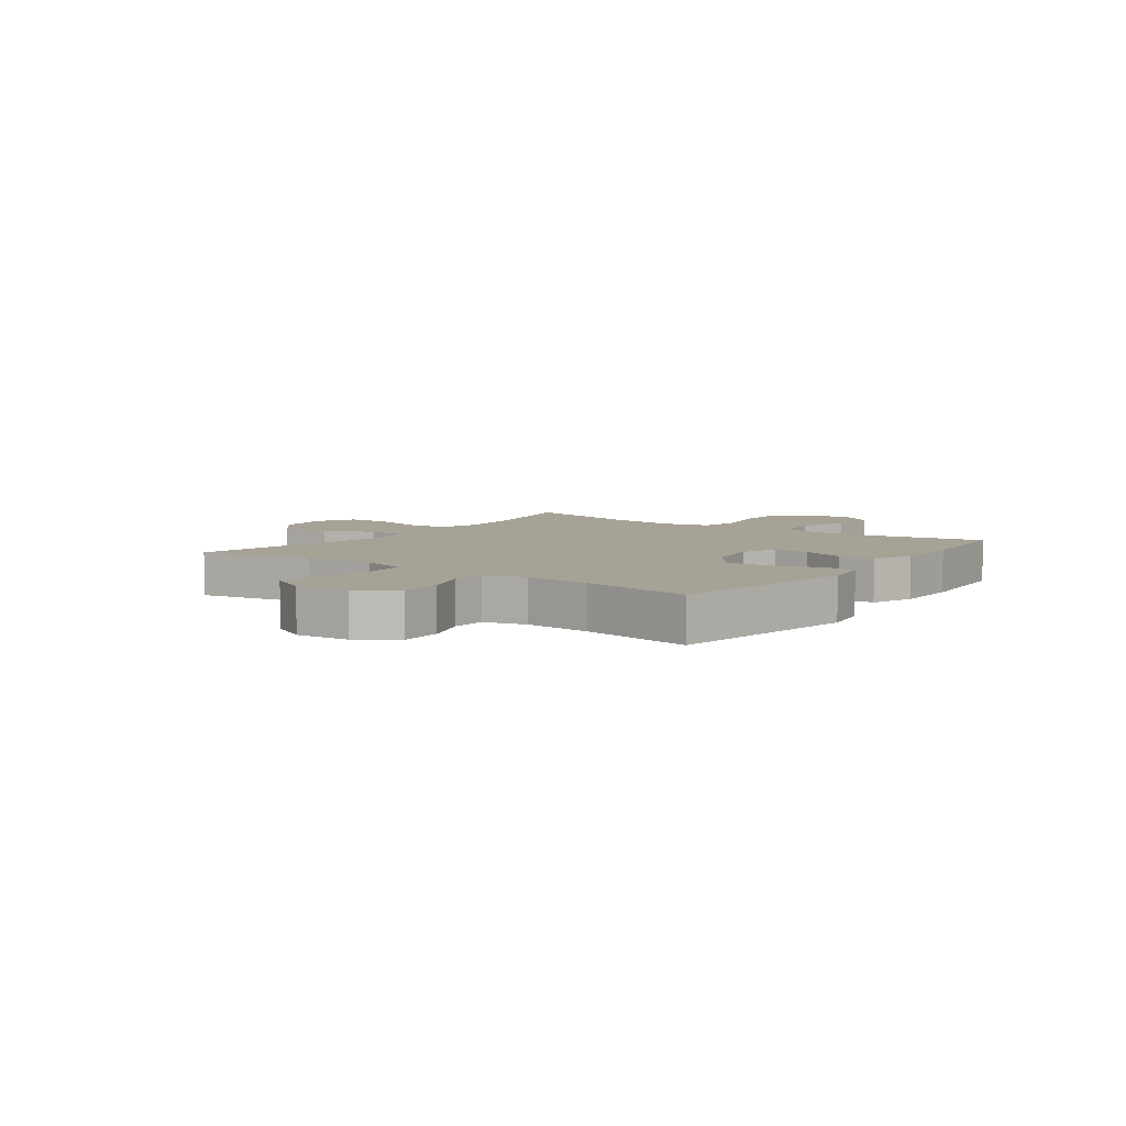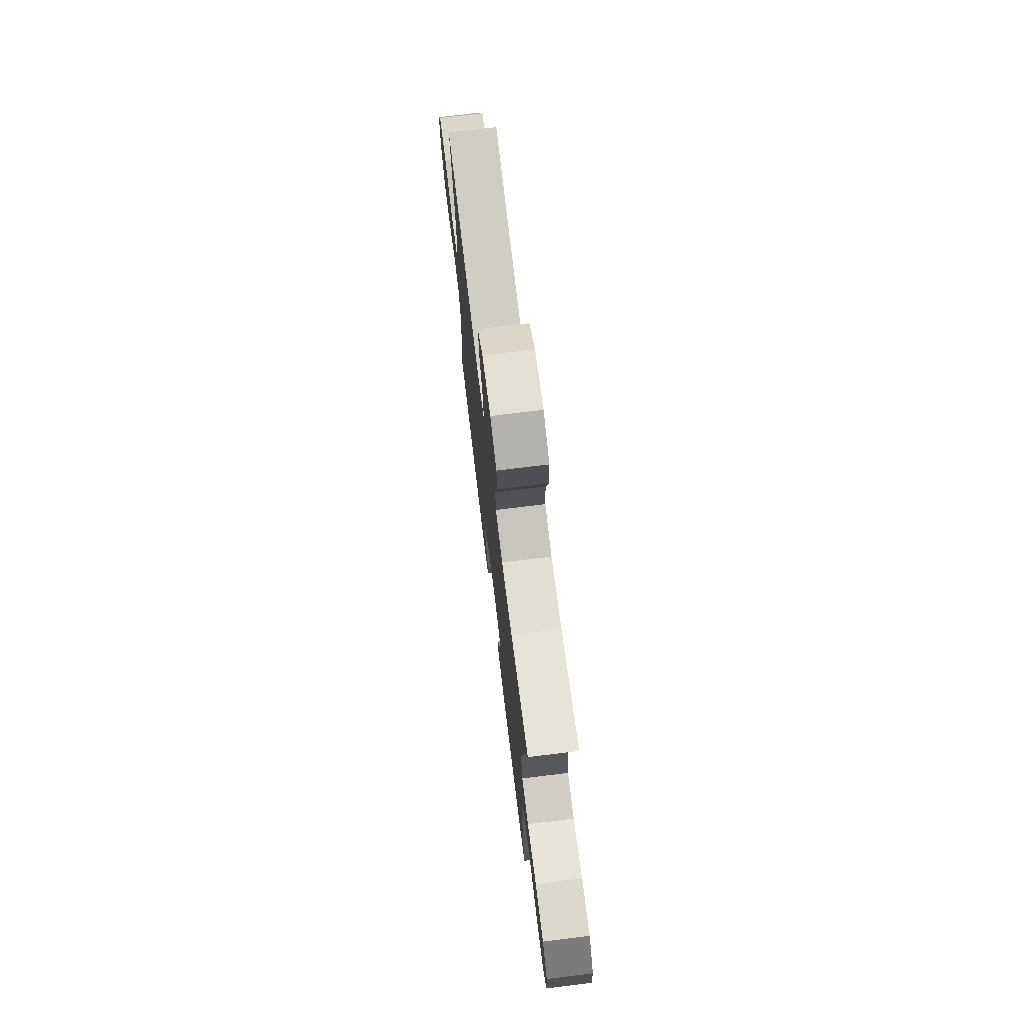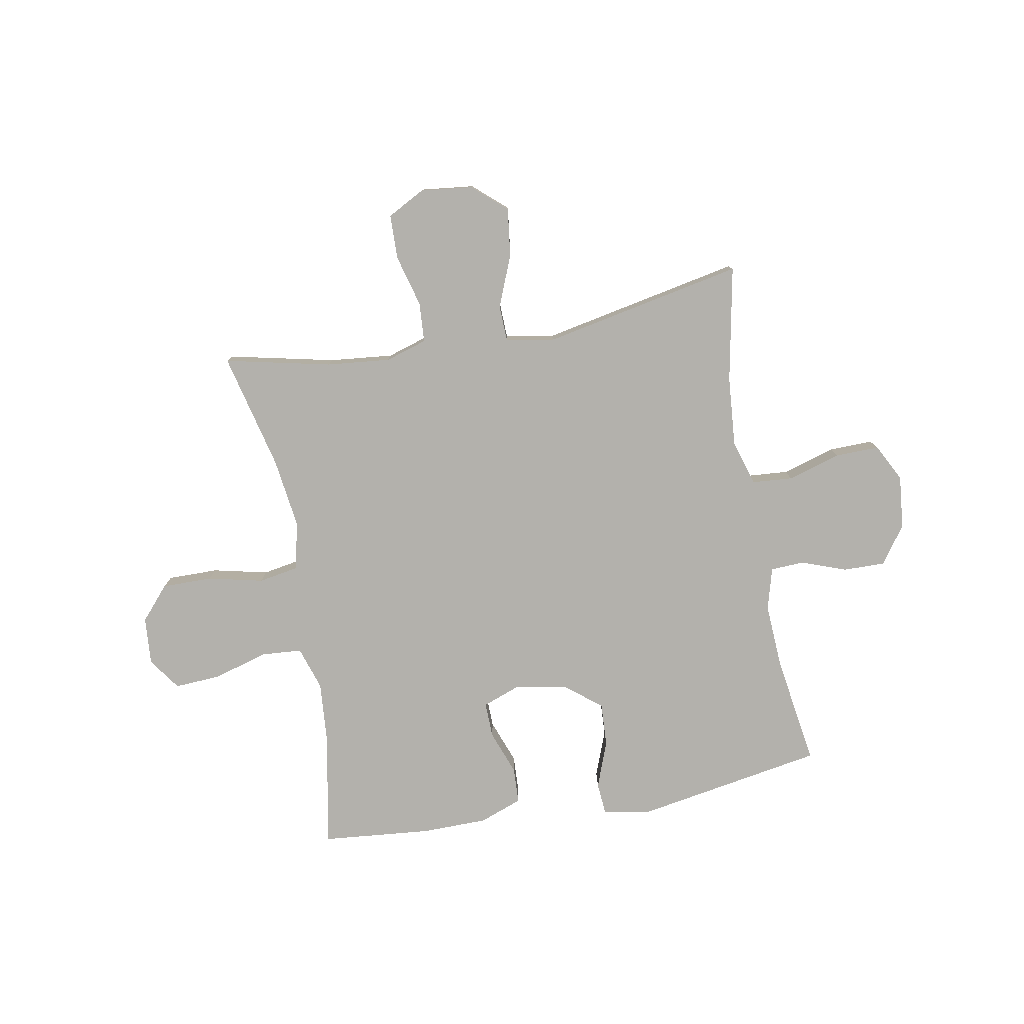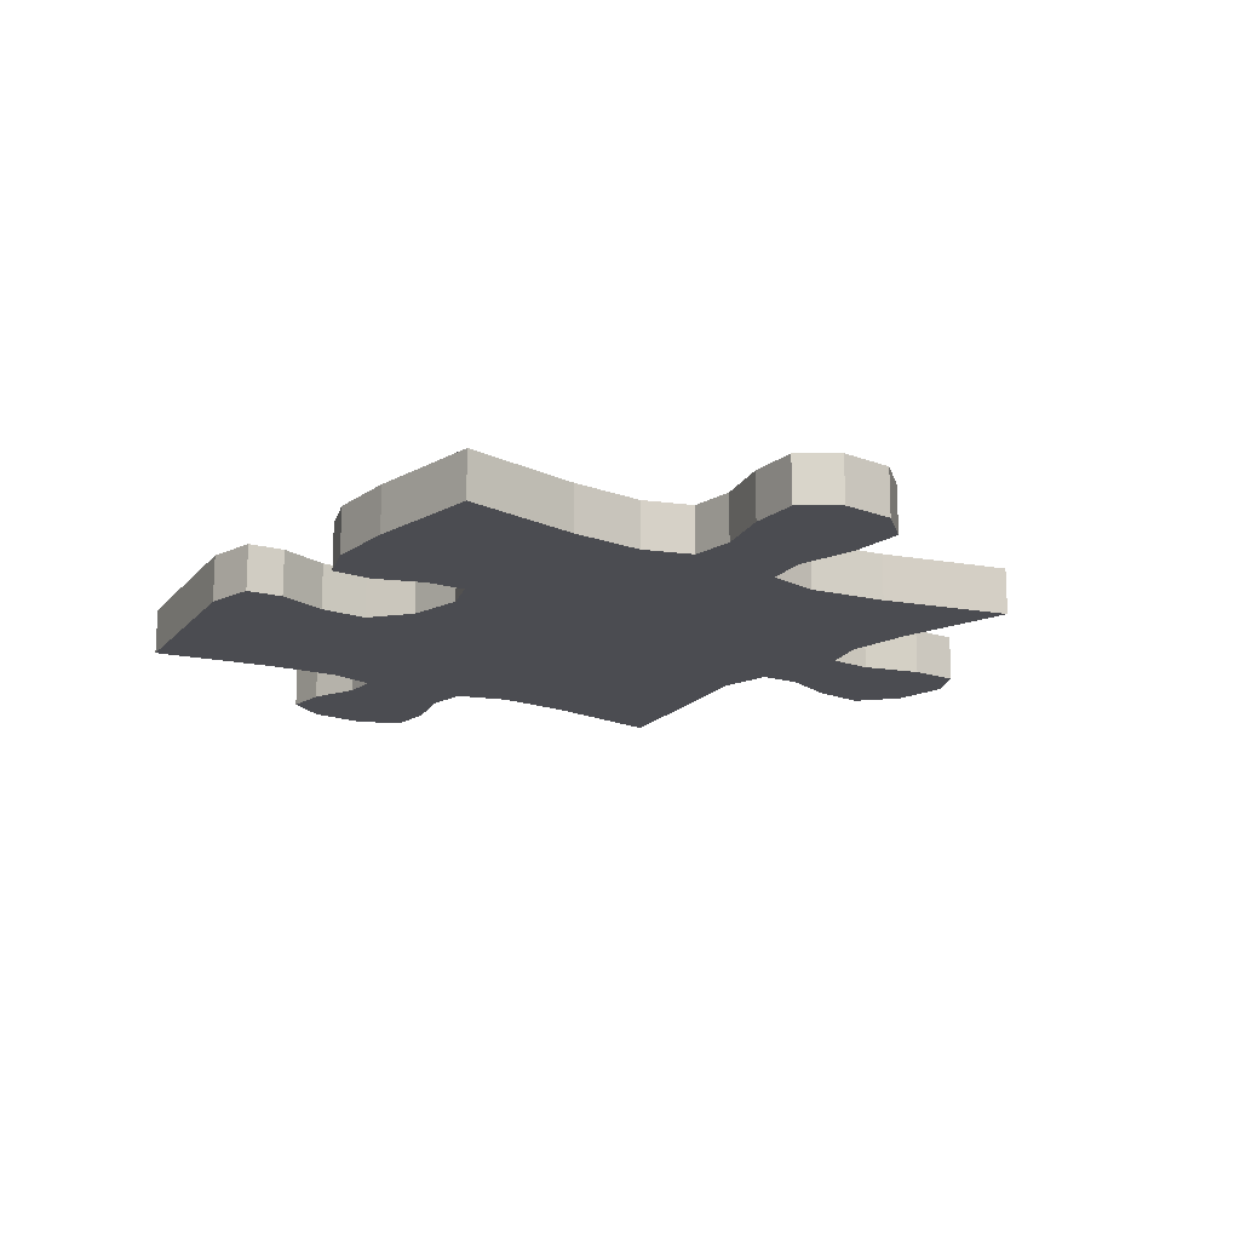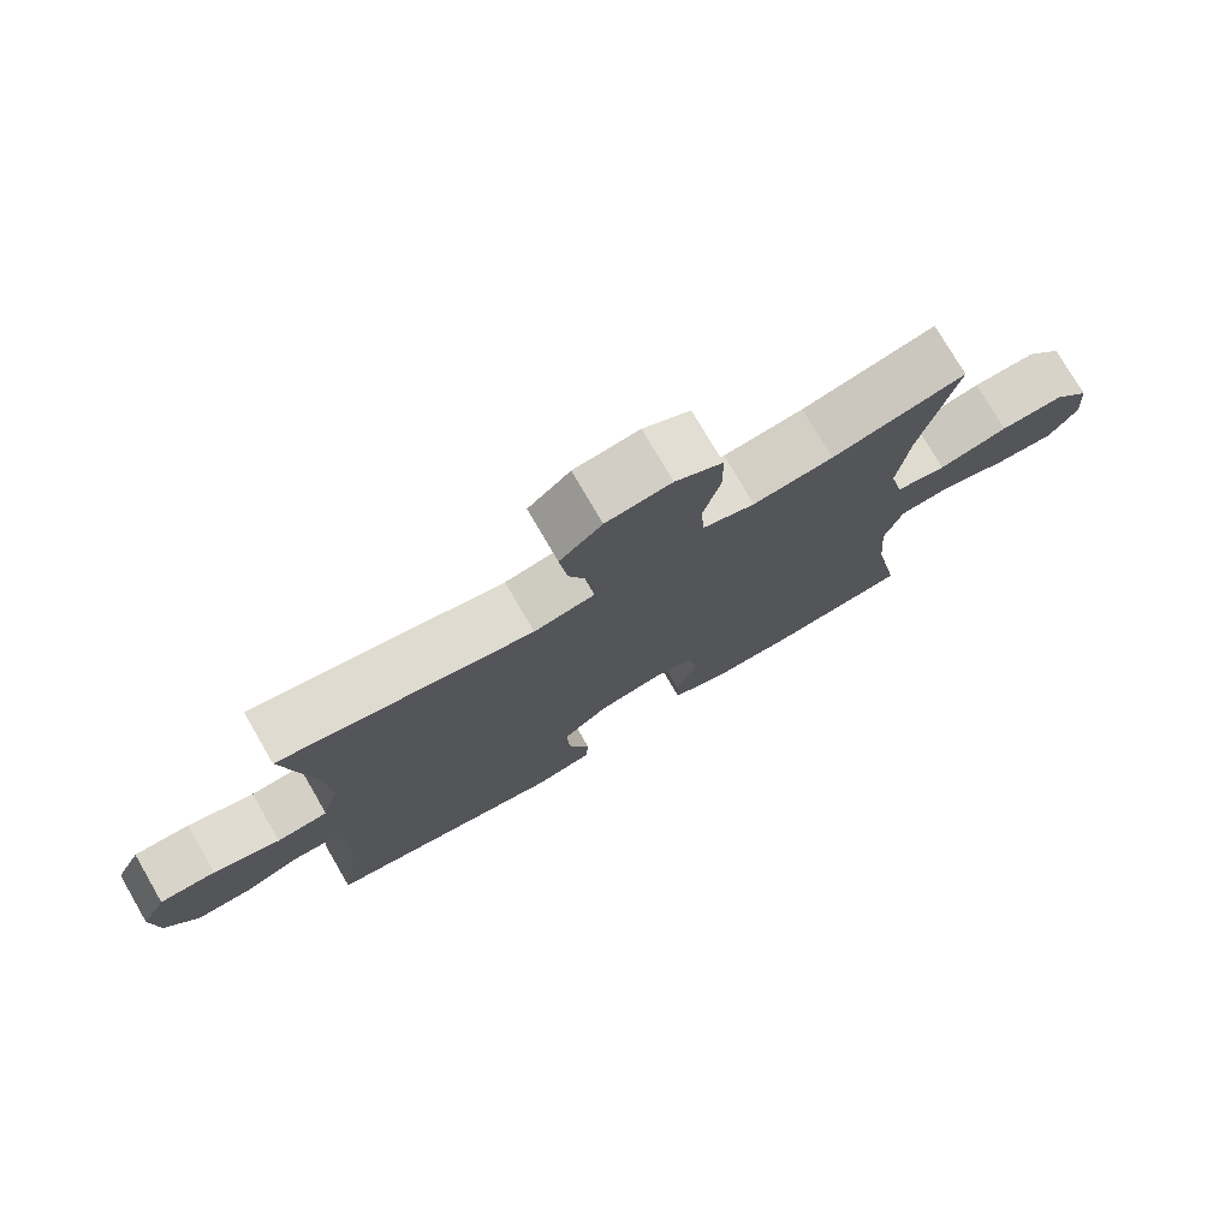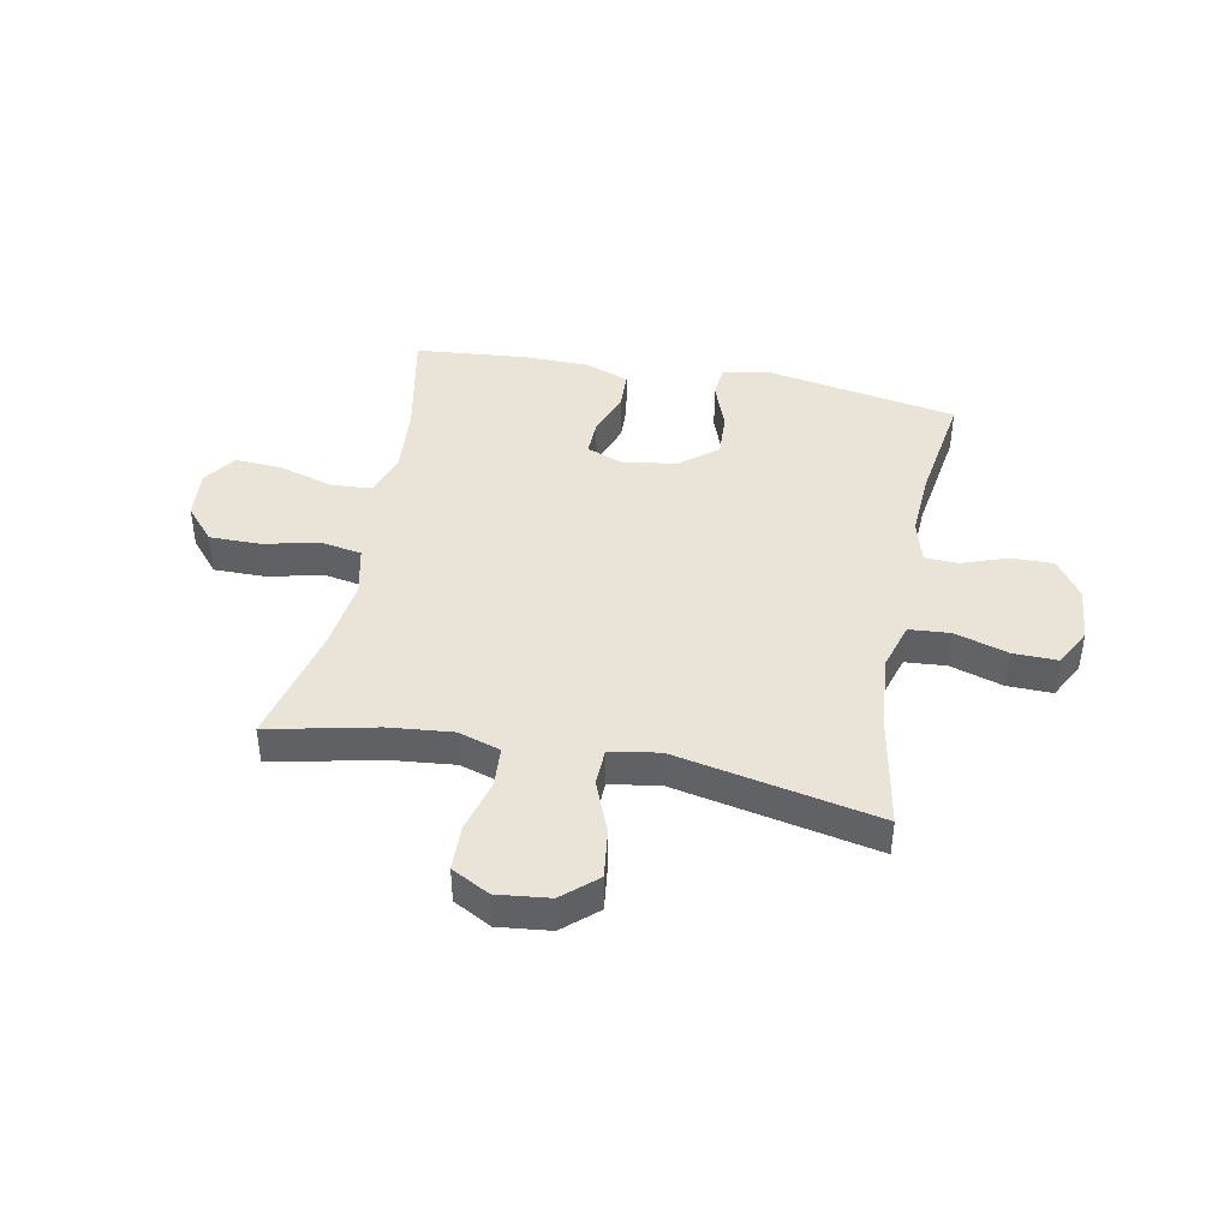
<metadata>
{"format":"obj","ext":"obj","renderer":"f3d","projection":"perspective","resolution":1024,"background":"white","views":[{"elev":6.3,"azim":126.3,"up":"+Y"},{"elev":73.0,"azim":-97.0,"up":"+Z"},{"elev":-79.1,"azim":10.3,"up":"+Y"},{"elev":-15.3,"azim":-125.0,"up":"+Y"},{"elev":76.0,"azim":149.8,"up":"+Z"},{"elev":43.3,"azim":11.1,"up":"+Y"}]}
</metadata>
<code>
o path1258
v 0.4661 0.0375 -0.3197
v 0.4592 0.0375 -0.2
v 0.4805 0.0375 -0.1226
v 0.5415 0.0375 -0.1198
v 0.6236 0.0375 -0.1495
v 0.7003 0.0375 -0.1506
v 0.7486 0.0375 -0.08231
v 0.7584 0.0375 0.01566
v 0.7226 0.0375 0.0836
v 0.6416 0.0375 0.0821
v 0.5454 0.0375 0.05308
v 0.4712 0.0375 0.0588
v 0.4461 0.0375 0.1423
v 0.4563 0.0375 0.2693
v 0.4969 0.0375 0.4814
v 0.1295 0.0375 0.4081
v 0.04094 0.0375 0.4235
v 0.03873 0.0375 0.4898
v 0.07678 0.0375 0.5837
v 0.08803 0.0375 0.6718
v 0.0266 0.0375 0.7257
v -0.06857 0.0375 0.7365
v -0.1374 0.0375 0.6999
v -0.1395 0.0375 0.6189
v -0.1137 0.0375 0.5234
v -0.1185 0.0375 0.4505
v -0.1946 0.0375 0.427
v -0.3108 0.0375 0.4387
v -0.505 0.0375 0.4814
v -0.453 0.0375 0.2676
v -0.4357 0.0375 0.1381
v -0.4557 0.0375 0.04987
v -0.529 0.0375 0.03704
v -0.6299 0.0375 0.05994
v -0.7221 0.0375 0.06049
v -0.7751 0.0375 -0.000638
v -0.7817 0.0375 -0.08785
v -0.7401 0.0375 -0.1468
v -0.6552 0.0375 -0.142
v -0.557 0.0375 -0.113
v -0.4818 0.0375 -0.1181
v -0.4559 0.0375 -0.1974
v -0.4653 0.0375 -0.3184
v -0.505 0.0375 -0.5203
v -0.3033 0.0375 -0.5392
v -0.183 0.0375 -0.5379
v -0.1051 0.0375 -0.5088
v -0.1024 0.0375 -0.4427
v -0.1324 0.0375 -0.362
v -0.134 0.0375 -0.2969
v -0.06642 0.0375 -0.2719
v 0.03045 0.0375 -0.2881
v 0.09651 0.0375 -0.3409
v 0.09226 0.0375 -0.4215
v 0.06067 0.0375 -0.5058
v 0.06535 0.0375 -0.5654
v 0.1502 0.0375 -0.5805
v 0.4969 0.0375 -0.5203
v 0.4661 -0.0375 -0.3197
v 0.4592 -0.0375 -0.2
v 0.4805 -0.0375 -0.1226
v 0.5415 -0.0375 -0.1198
v 0.6236 -0.0375 -0.1495
v 0.7003 -0.0375 -0.1506
v 0.7486 -0.0375 -0.08231
v 0.7584 -0.0375 0.01566
v 0.7226 -0.0375 0.0836
v 0.6416 -0.0375 0.0821
v 0.5454 -0.0375 0.05308
v 0.4712 -0.0375 0.0588
v 0.4461 -0.0375 0.1423
v 0.4563 -0.0375 0.2693
v 0.4969 -0.0375 0.4814
v 0.1295 -0.0375 0.4081
v 0.04094 -0.0375 0.4235
v 0.03873 -0.0375 0.4898
v 0.07678 -0.0375 0.5837
v 0.08803 -0.0375 0.6718
v 0.0266 -0.0375 0.7257
v -0.06857 -0.0375 0.7365
v -0.1374 -0.0375 0.6999
v -0.1395 -0.0375 0.6189
v -0.1137 -0.0375 0.5234
v -0.1185 -0.0375 0.4505
v -0.1946 -0.0375 0.427
v -0.3108 -0.0375 0.4387
v -0.505 -0.0375 0.4814
v -0.453 -0.0375 0.2676
v -0.4357 -0.0375 0.1381
v -0.4557 -0.0375 0.04987
v -0.529 -0.0375 0.03704
v -0.6299 -0.0375 0.05994
v -0.7221 -0.0375 0.06049
v -0.7751 -0.0375 -0.000638
v -0.7817 -0.0375 -0.08785
v -0.7401 -0.0375 -0.1468
v -0.6552 -0.0375 -0.142
v -0.557 -0.0375 -0.113
v -0.4818 -0.0375 -0.1181
v -0.4559 -0.0375 -0.1974
v -0.4653 -0.0375 -0.3184
v -0.505 -0.0375 -0.5203
v -0.3033 -0.0375 -0.5392
v -0.183 -0.0375 -0.5379
v -0.1051 -0.0375 -0.5088
v -0.1024 -0.0375 -0.4427
v -0.1324 -0.0375 -0.362
v -0.134 -0.0375 -0.2969
v -0.06642 -0.0375 -0.2719
v 0.03045 -0.0375 -0.2881
v 0.09651 -0.0375 -0.3409
v 0.09226 -0.0375 -0.4215
v 0.06067 -0.0375 -0.5058
v 0.06535 -0.0375 -0.5654
v 0.1502 -0.0375 -0.5805
v 0.4969 -0.0375 -0.5203
v 0.06535 0.0375 -0.5654
v 0.06535 0.0375 -0.5654
v 0.1502 0.0375 -0.5805
v 0.06067 0.0375 -0.5058
v -0.3033 0.0375 -0.5392
v -0.183 0.0375 -0.5379
v -0.1051 0.0375 -0.5088
v -0.1051 0.0375 -0.5088
v -0.505 0.0375 -0.5203
v -0.505 0.0375 -0.5203
v 0.4969 0.0375 -0.5203
v 0.4969 0.0375 -0.5203
v -0.1024 0.0375 -0.4427
v 0.09226 0.0375 -0.4215
v -0.1324 0.0375 -0.362
v 0.4661 0.0375 -0.3197
v -0.4653 0.0375 -0.3184
v 0.09651 0.0375 -0.3409
v -0.134 0.0375 -0.2969
v -0.134 0.0375 -0.2969
v 0.03045 0.0375 -0.2881
v 0.4592 0.0375 -0.2
v -0.4559 0.0375 -0.1974
v -0.06642 0.0375 -0.2719
v 0.4805 0.0375 -0.1226
v 0.4805 0.0375 -0.1226
v -0.4818 0.0375 -0.1181
v -0.4818 0.0375 -0.1181
v 0.6236 0.0375 -0.1495
v 0.7003 0.0375 -0.1506
v 0.7486 0.0375 -0.08231
v 0.5415 0.0375 -0.1198
v -0.7817 0.0375 -0.08785
v -0.7401 0.0375 -0.1468
v -0.6552 0.0375 -0.142
v -0.557 0.0375 -0.113
v -0.7751 0.0375 -0.000638
v 0.7584 0.0375 0.01566
v -0.7221 0.0375 0.06049
v 0.7226 0.0375 0.0836
v 0.7226 0.0375 0.0836
v -0.6299 0.0375 0.05994
v -0.529 0.0375 0.03704
v -0.4557 0.0375 0.04987
v -0.4557 0.0375 0.04987
v -0.4357 0.0375 0.1381
v 0.5454 0.0375 0.05308
v 0.4712 0.0375 0.0588
v 0.4712 0.0375 0.0588
v 0.6416 0.0375 0.0821
v 0.4461 0.0375 0.1423
v -0.453 0.0375 0.2676
v 0.4563 0.0375 0.2693
v -0.505 0.0375 0.4814
v -0.505 0.0375 0.4814
v -0.1946 0.0375 0.427
v -0.3108 0.0375 0.4387
v 0.1295 0.0375 0.4081
v 0.04094 0.0375 0.4235
v 0.04094 0.0375 0.4235
v 0.03873 0.0375 0.4898
v -0.1185 0.0375 0.4505
v -0.1185 0.0375 0.4505
v -0.1137 0.0375 0.5234
v 0.4969 0.0375 0.4814
v 0.4969 0.0375 0.4814
v 0.07678 0.0375 0.5837
v -0.1395 0.0375 0.6189
v 0.08803 0.0375 0.6718
v -0.1374 0.0375 0.6999
v -0.1374 0.0375 0.6999
v 0.0266 0.0375 0.7257
v -0.06857 0.0375 0.7365
v 0.06535 -0.0375 -0.5654
v 0.06535 -0.0375 -0.5654
v 0.1502 -0.0375 -0.5805
v 0.06067 -0.0375 -0.5058
v -0.3033 -0.0375 -0.5392
v -0.183 -0.0375 -0.5379
v -0.1051 -0.0375 -0.5088
v -0.1051 -0.0375 -0.5088
v -0.505 -0.0375 -0.5203
v -0.505 -0.0375 -0.5203
v 0.4969 -0.0375 -0.5203
v 0.4969 -0.0375 -0.5203
v -0.1024 -0.0375 -0.4427
v 0.09226 -0.0375 -0.4215
v -0.1324 -0.0375 -0.362
v 0.4661 -0.0375 -0.3197
v -0.4653 -0.0375 -0.3184
v 0.09651 -0.0375 -0.3409
v -0.134 -0.0375 -0.2969
v -0.134 -0.0375 -0.2969
v 0.03045 -0.0375 -0.2881
v 0.4592 -0.0375 -0.2
v -0.4559 -0.0375 -0.1974
v -0.06642 -0.0375 -0.2719
v 0.4805 -0.0375 -0.1226
v 0.4805 -0.0375 -0.1226
v -0.4818 -0.0375 -0.1181
v -0.4818 -0.0375 -0.1181
v 0.6236 -0.0375 -0.1495
v 0.7003 -0.0375 -0.1506
v 0.7486 -0.0375 -0.08231
v 0.5415 -0.0375 -0.1198
v -0.7817 -0.0375 -0.08785
v -0.7401 -0.0375 -0.1468
v -0.6552 -0.0375 -0.142
v -0.557 -0.0375 -0.113
v -0.7751 -0.0375 -0.000638
v 0.7584 -0.0375 0.01566
v -0.7221 -0.0375 0.06049
v 0.7226 -0.0375 0.0836
v 0.7226 -0.0375 0.0836
v -0.6299 -0.0375 0.05994
v -0.529 -0.0375 0.03704
v -0.4557 -0.0375 0.04987
v -0.4557 -0.0375 0.04987
v -0.4357 -0.0375 0.1381
v 0.5454 -0.0375 0.05308
v 0.4712 -0.0375 0.0588
v 0.4712 -0.0375 0.0588
v 0.6416 -0.0375 0.0821
v 0.4461 -0.0375 0.1423
v -0.453 -0.0375 0.2676
v 0.4563 -0.0375 0.2693
v -0.505 -0.0375 0.4814
v -0.505 -0.0375 0.4814
v -0.1946 -0.0375 0.427
v -0.3108 -0.0375 0.4387
v 0.1295 -0.0375 0.4081
v 0.04094 -0.0375 0.4235
v 0.04094 -0.0375 0.4235
v 0.03873 -0.0375 0.4898
v -0.1185 -0.0375 0.4505
v -0.1185 -0.0375 0.4505
v -0.1137 -0.0375 0.5234
v 0.4969 -0.0375 0.4814
v 0.4969 -0.0375 0.4814
v 0.07678 -0.0375 0.5837
v -0.1395 -0.0375 0.6189
v 0.08803 -0.0375 0.6718
v -0.1374 -0.0375 0.6999
v -0.1374 -0.0375 0.6999
v 0.0266 -0.0375 0.7257
v -0.06857 -0.0375 0.7365
f 232 216 233
f 207 203 205
f 237 240 210
f 202 195 196
f 194 204 206
f 226 224 231
f 224 222 223
f 229 239 227
f 216 232 225
f 226 222 224
f 211 207 205
f 208 206 204
f 210 247 213
f 241 246 243
f 240 247 210
f 213 233 208
f 221 236 214
f 211 210 207
f 214 210 211
f 251 245 248
f 256 253 250
f 251 250 253
f 205 192 200
f 204 194 195
f 204 195 202
f 245 235 248
f 231 225 232
f 247 242 254
f 225 231 224
f 218 236 221
f 246 241 245
f 205 203 192
f 208 216 212
f 235 233 213
f 237 214 236
f 227 239 220
f 220 239 218
f 226 231 228
f 219 220 218
f 218 239 236
f 258 261 256
f 259 257 262
f 261 257 256
f 262 257 261
f 248 235 213
f 192 193 190
f 253 256 257
f 194 206 198
f 233 216 208
f 235 245 241
f 192 203 193
f 250 251 248
f 208 212 206
f 247 248 213
f 242 247 240
f 214 237 210
f 118 57 115 191
f 55 56 114 113
f 45 46 104 103
f 46 124 197 104
f 126 45 103 199
f 57 128 201 115
f 47 48 106 105
f 54 55 113 112
f 48 49 107 106
f 58 1 59 116
f 43 44 102 101
f 53 54 112 111
f 49 136 209 107
f 52 53 111 110
f 1 2 60 59
f 42 43 101 100
f 50 51 109 108
f 51 52 110 109
f 2 142 215 60
f 144 42 100 217
f 5 6 64 63
f 6 7 65 64
f 4 5 63 62
f 37 38 96 95
f 38 39 97 96
f 39 40 98 97
f 3 4 62 61
f 40 41 99 98
f 36 37 95 94
f 7 8 66 65
f 35 36 94 93
f 8 157 230 66
f 34 35 93 92
f 33 34 92 91
f 161 33 91 234
f 31 32 90 89
f 11 165 238 69
f 10 11 69 68
f 9 10 68 67
f 12 13 71 70
f 30 31 89 88
f 13 14 72 71
f 171 30 88 244
f 27 28 86 85
f 16 176 249 74
f 17 18 76 75
f 179 27 85 252
f 25 26 84 83
f 182 16 74 255
f 14 15 73 72
f 28 29 87 86
f 18 19 77 76
f 24 25 83 82
f 19 20 78 77
f 187 24 82 260
f 20 21 79 78
f 22 23 81 80
f 21 22 80 79
f 159 160 143
f 134 132 130
f 164 137 167
f 129 123 122
f 121 133 131
f 153 158 151
f 151 150 149
f 156 154 166
f 143 152 159
f 153 151 149
f 138 132 134
f 135 131 133
f 137 140 174
f 168 170 173
f 167 137 174
f 140 135 160
f 148 141 163
f 138 134 137
f 141 138 137
f 178 175 172
f 183 177 180
f 178 180 177
f 132 127 119
f 131 122 121
f 131 129 122
f 172 175 162
f 158 159 152
f 174 181 169
f 152 151 158
f 145 148 163
f 173 172 168
f 132 119 130
f 135 139 143
f 162 140 160
f 164 163 141
f 154 147 166
f 147 145 166
f 153 155 158
f 146 145 147
f 145 163 166
f 185 183 188
f 186 189 184
f 188 183 184
f 189 188 184
f 175 140 162
f 119 117 120
f 180 184 183
f 121 125 133
f 160 135 143
f 162 168 172
f 119 120 130
f 177 175 178
f 135 133 139
f 174 140 175
f 169 167 174
f 141 137 164

</code>
